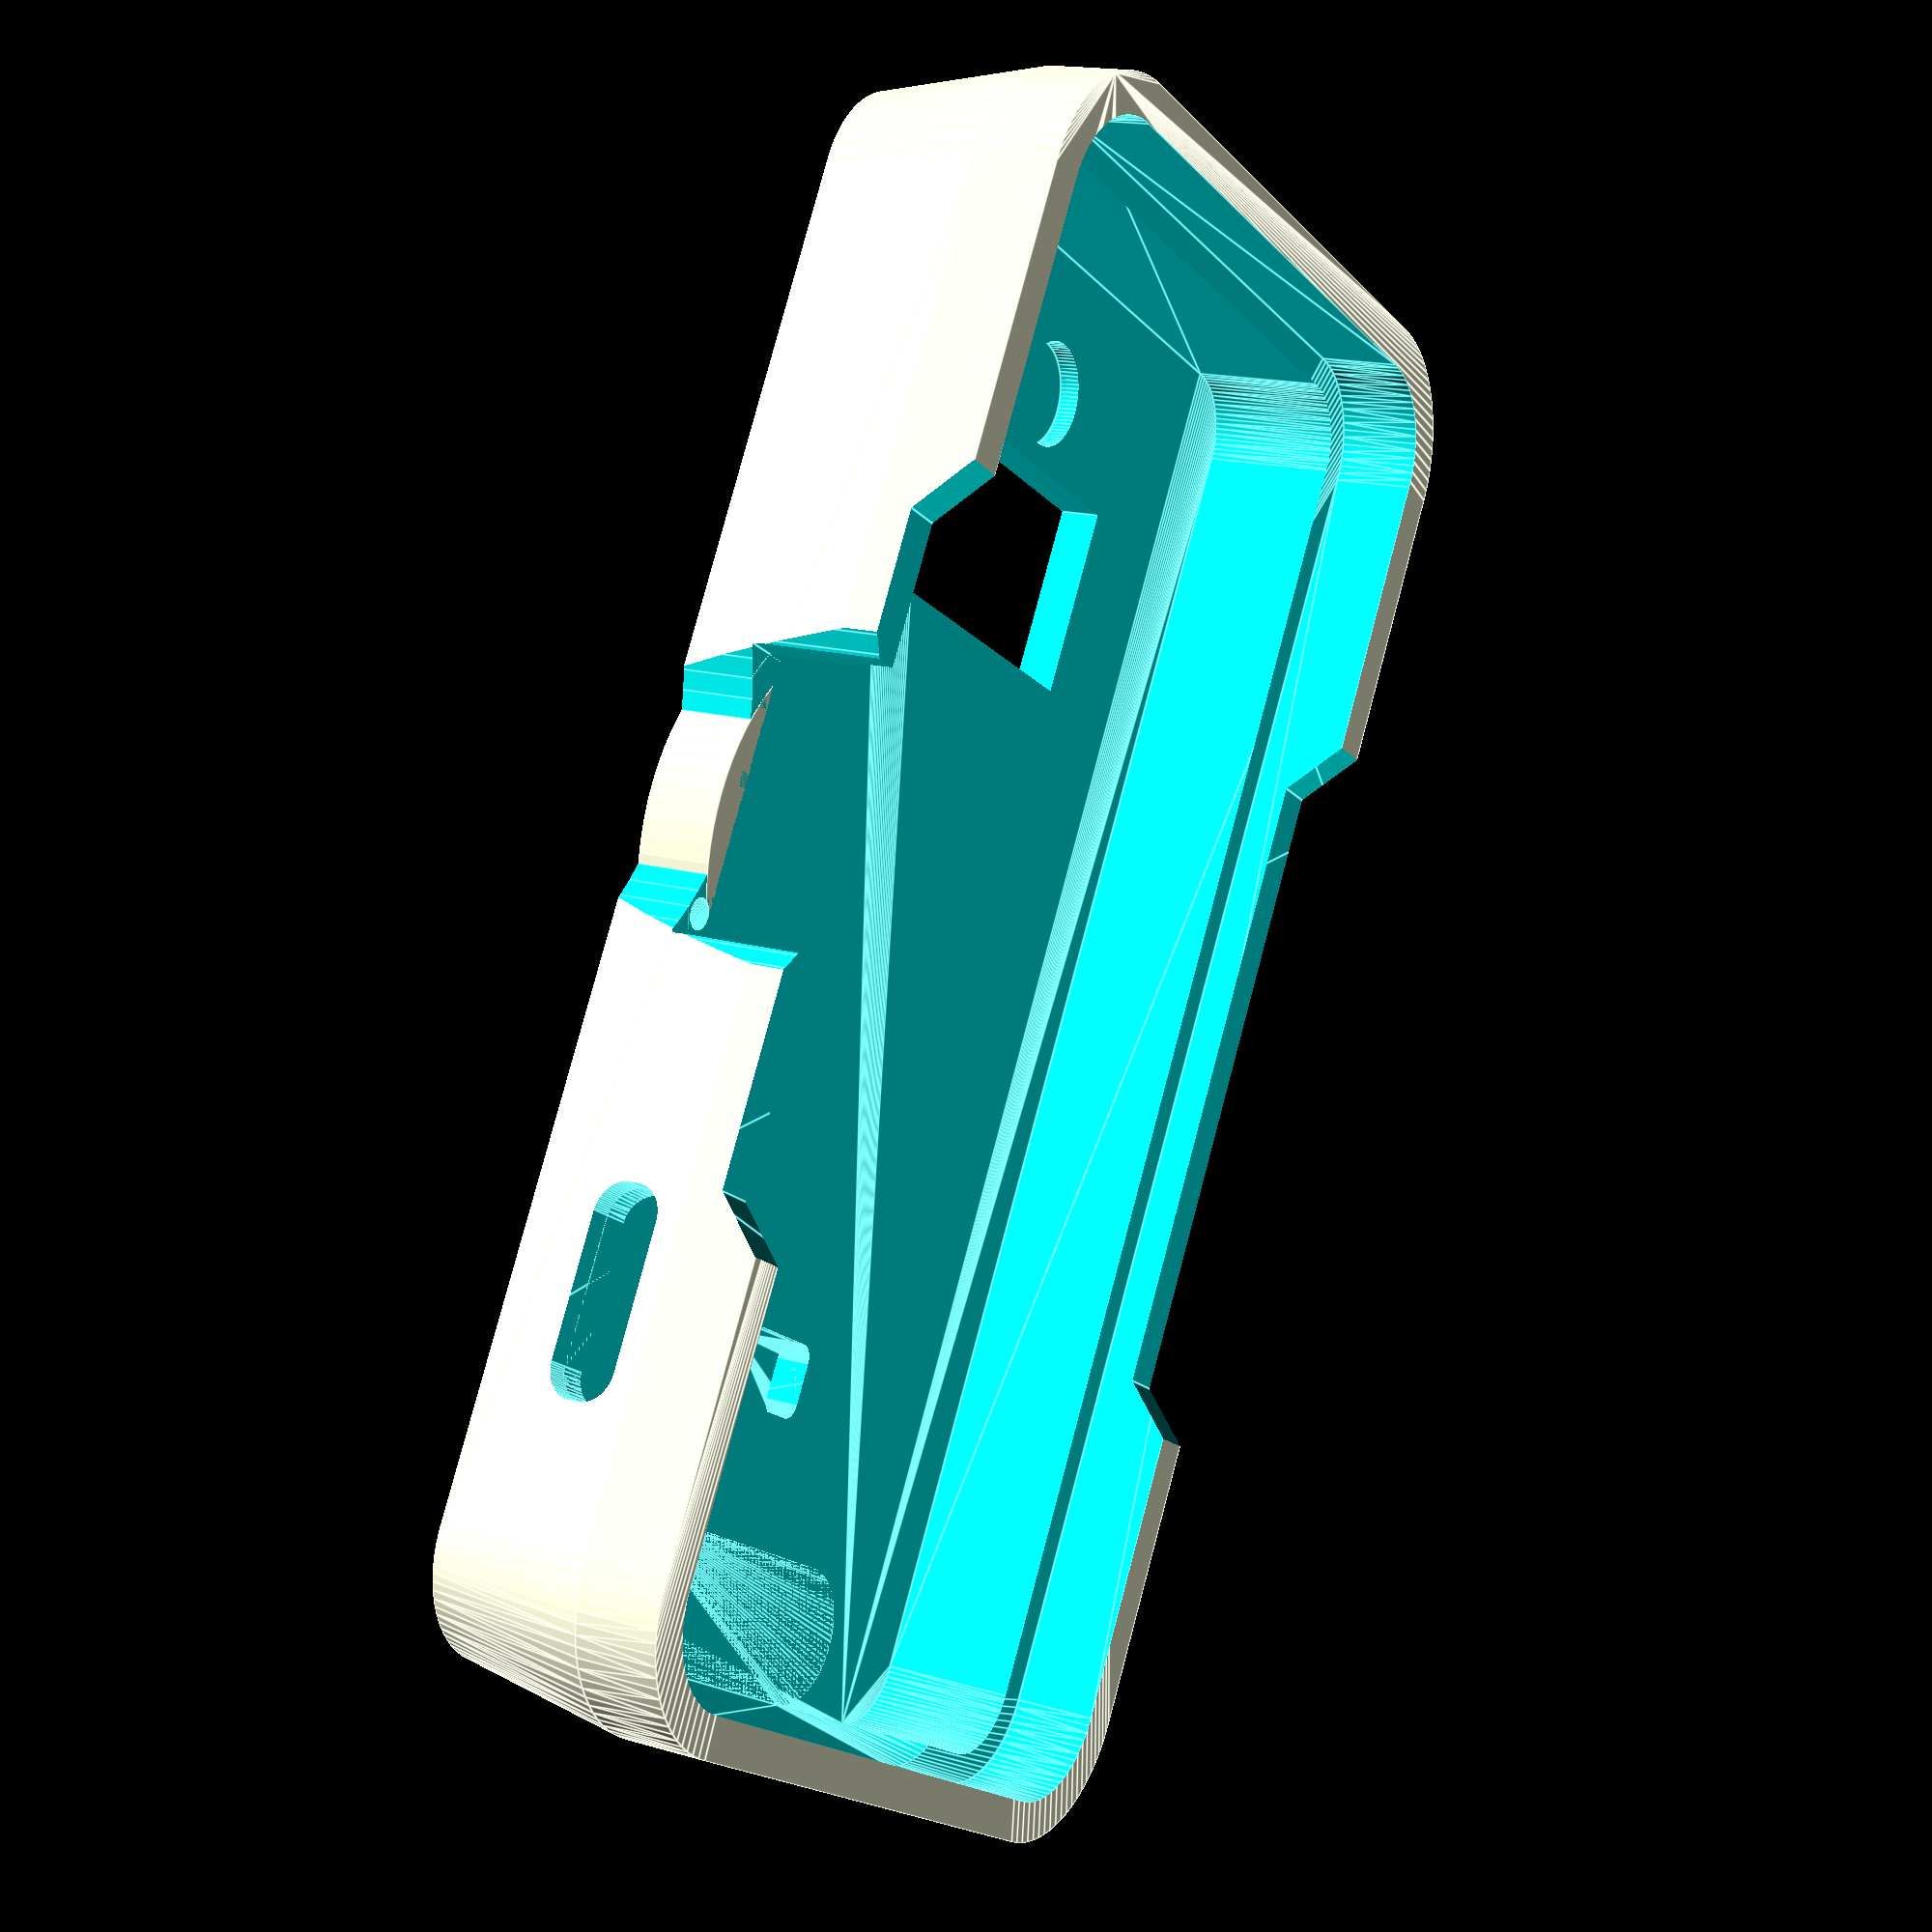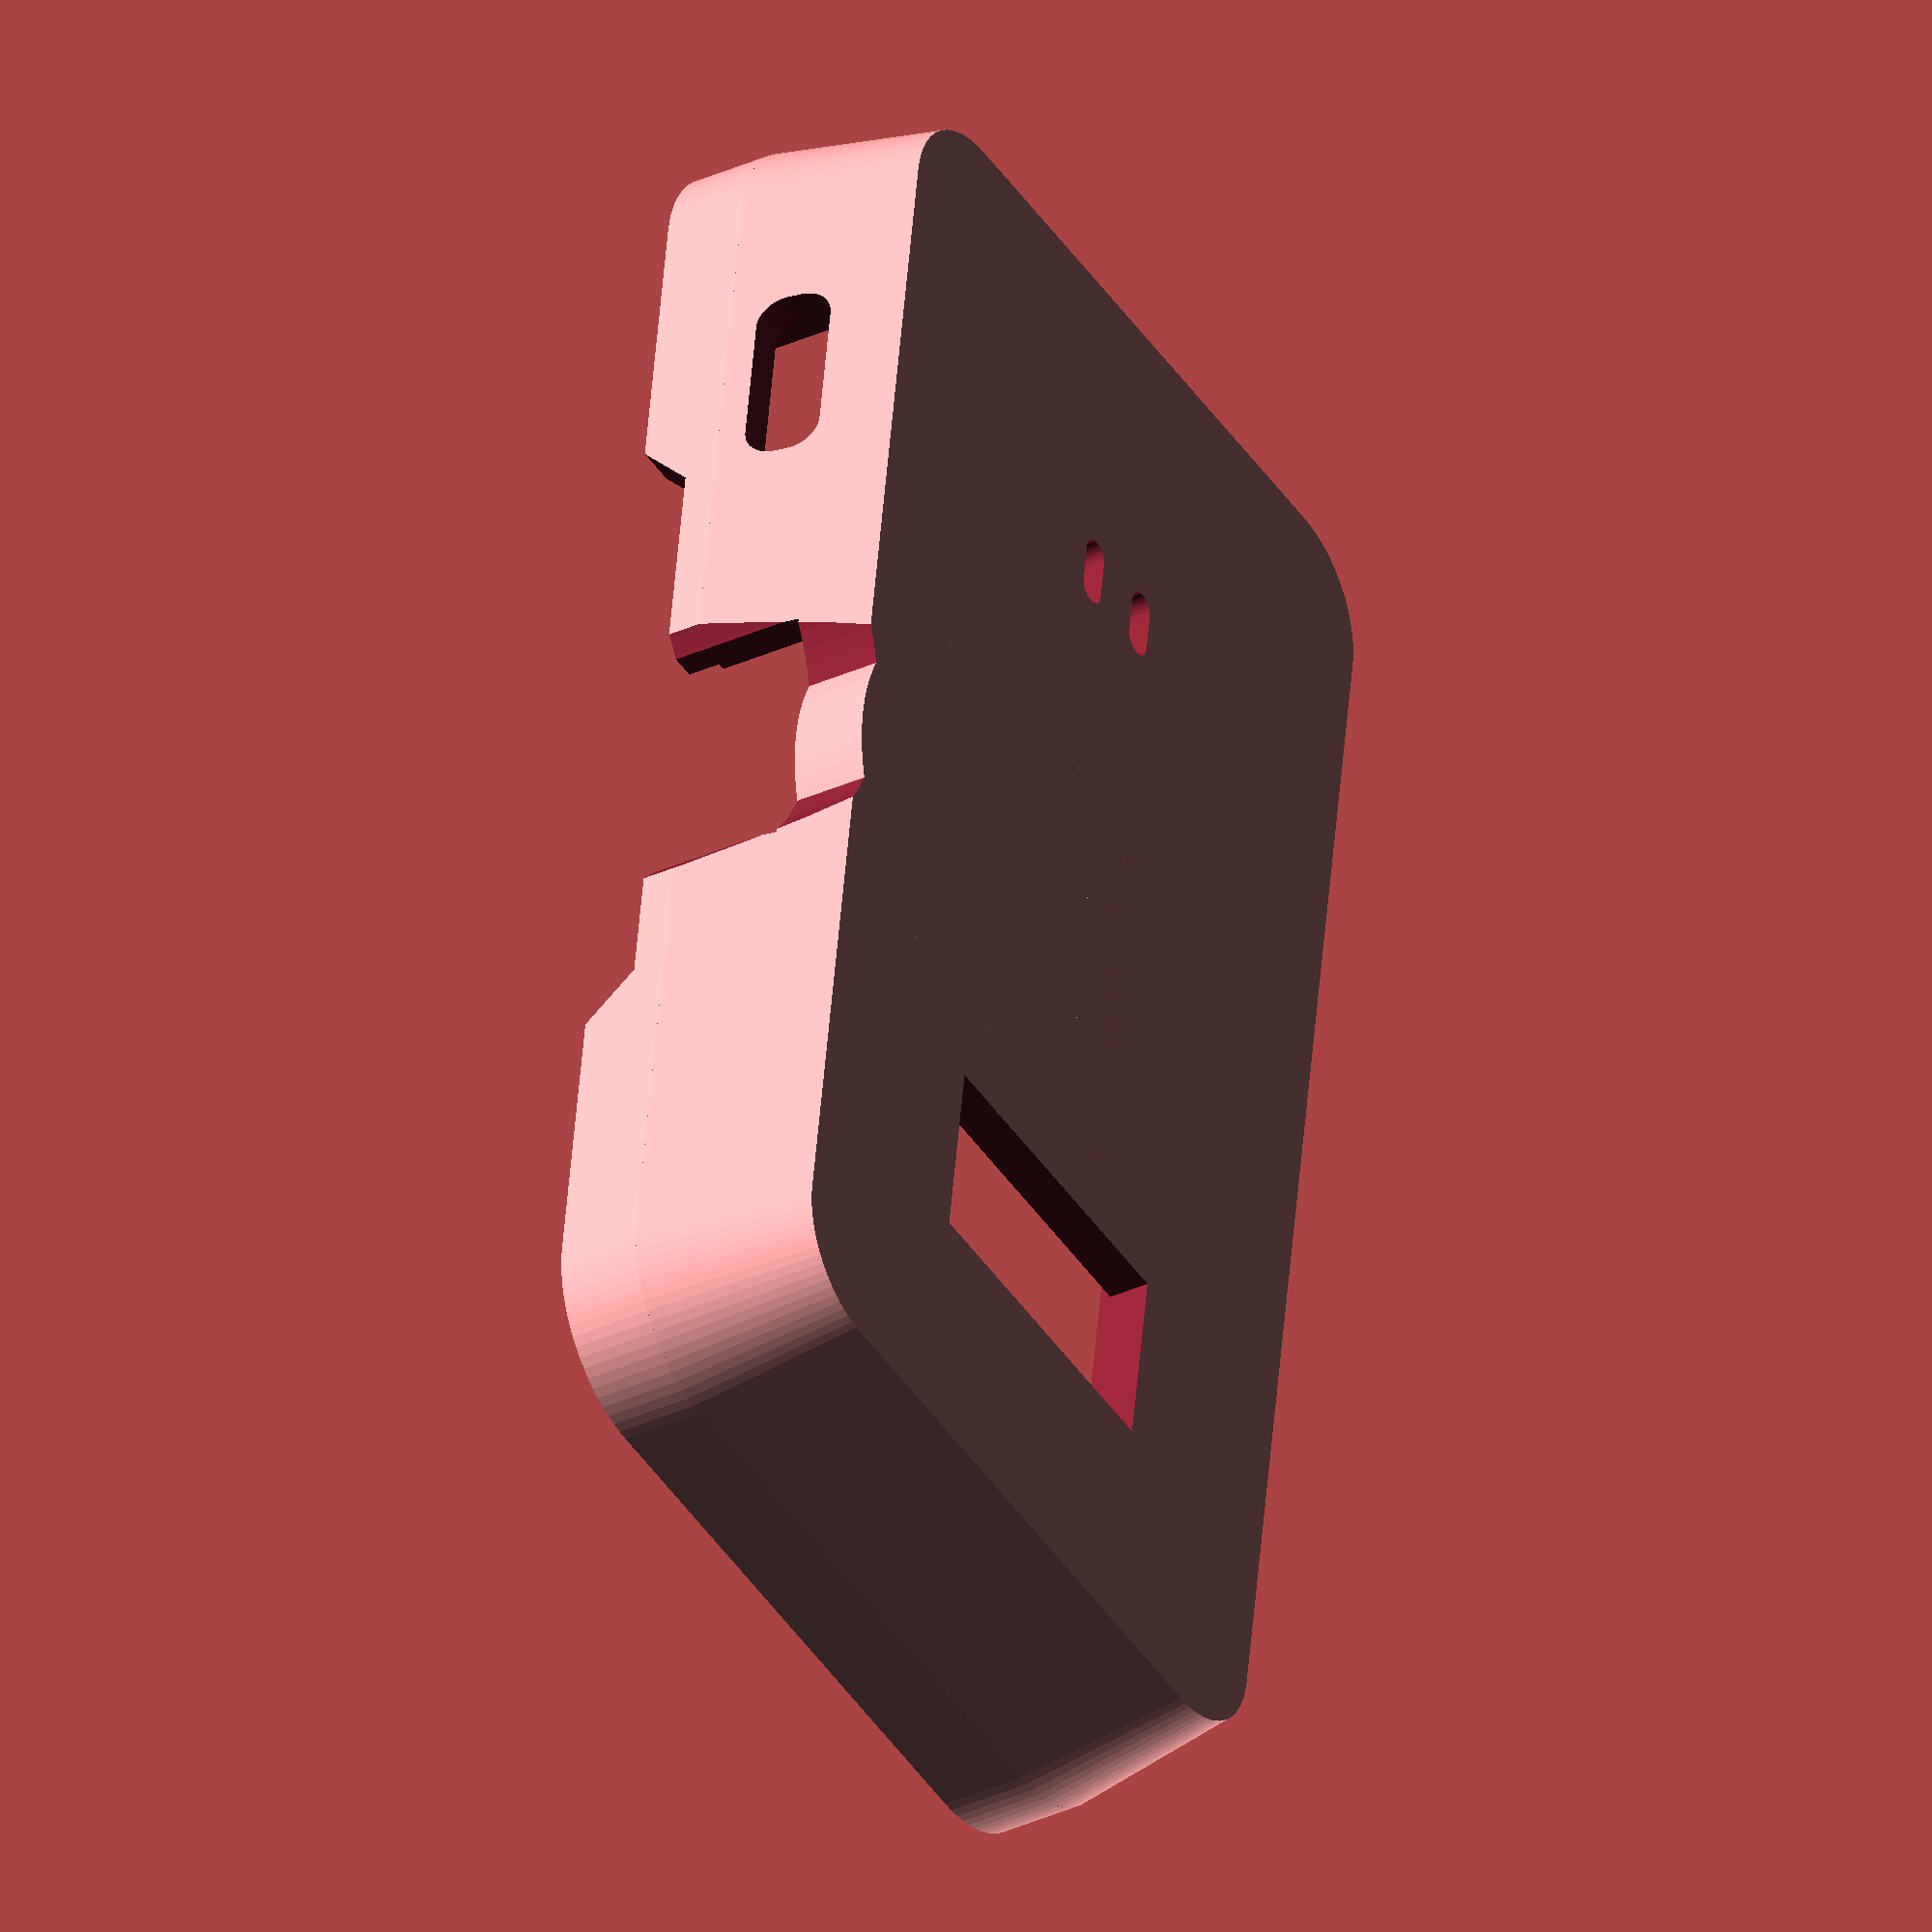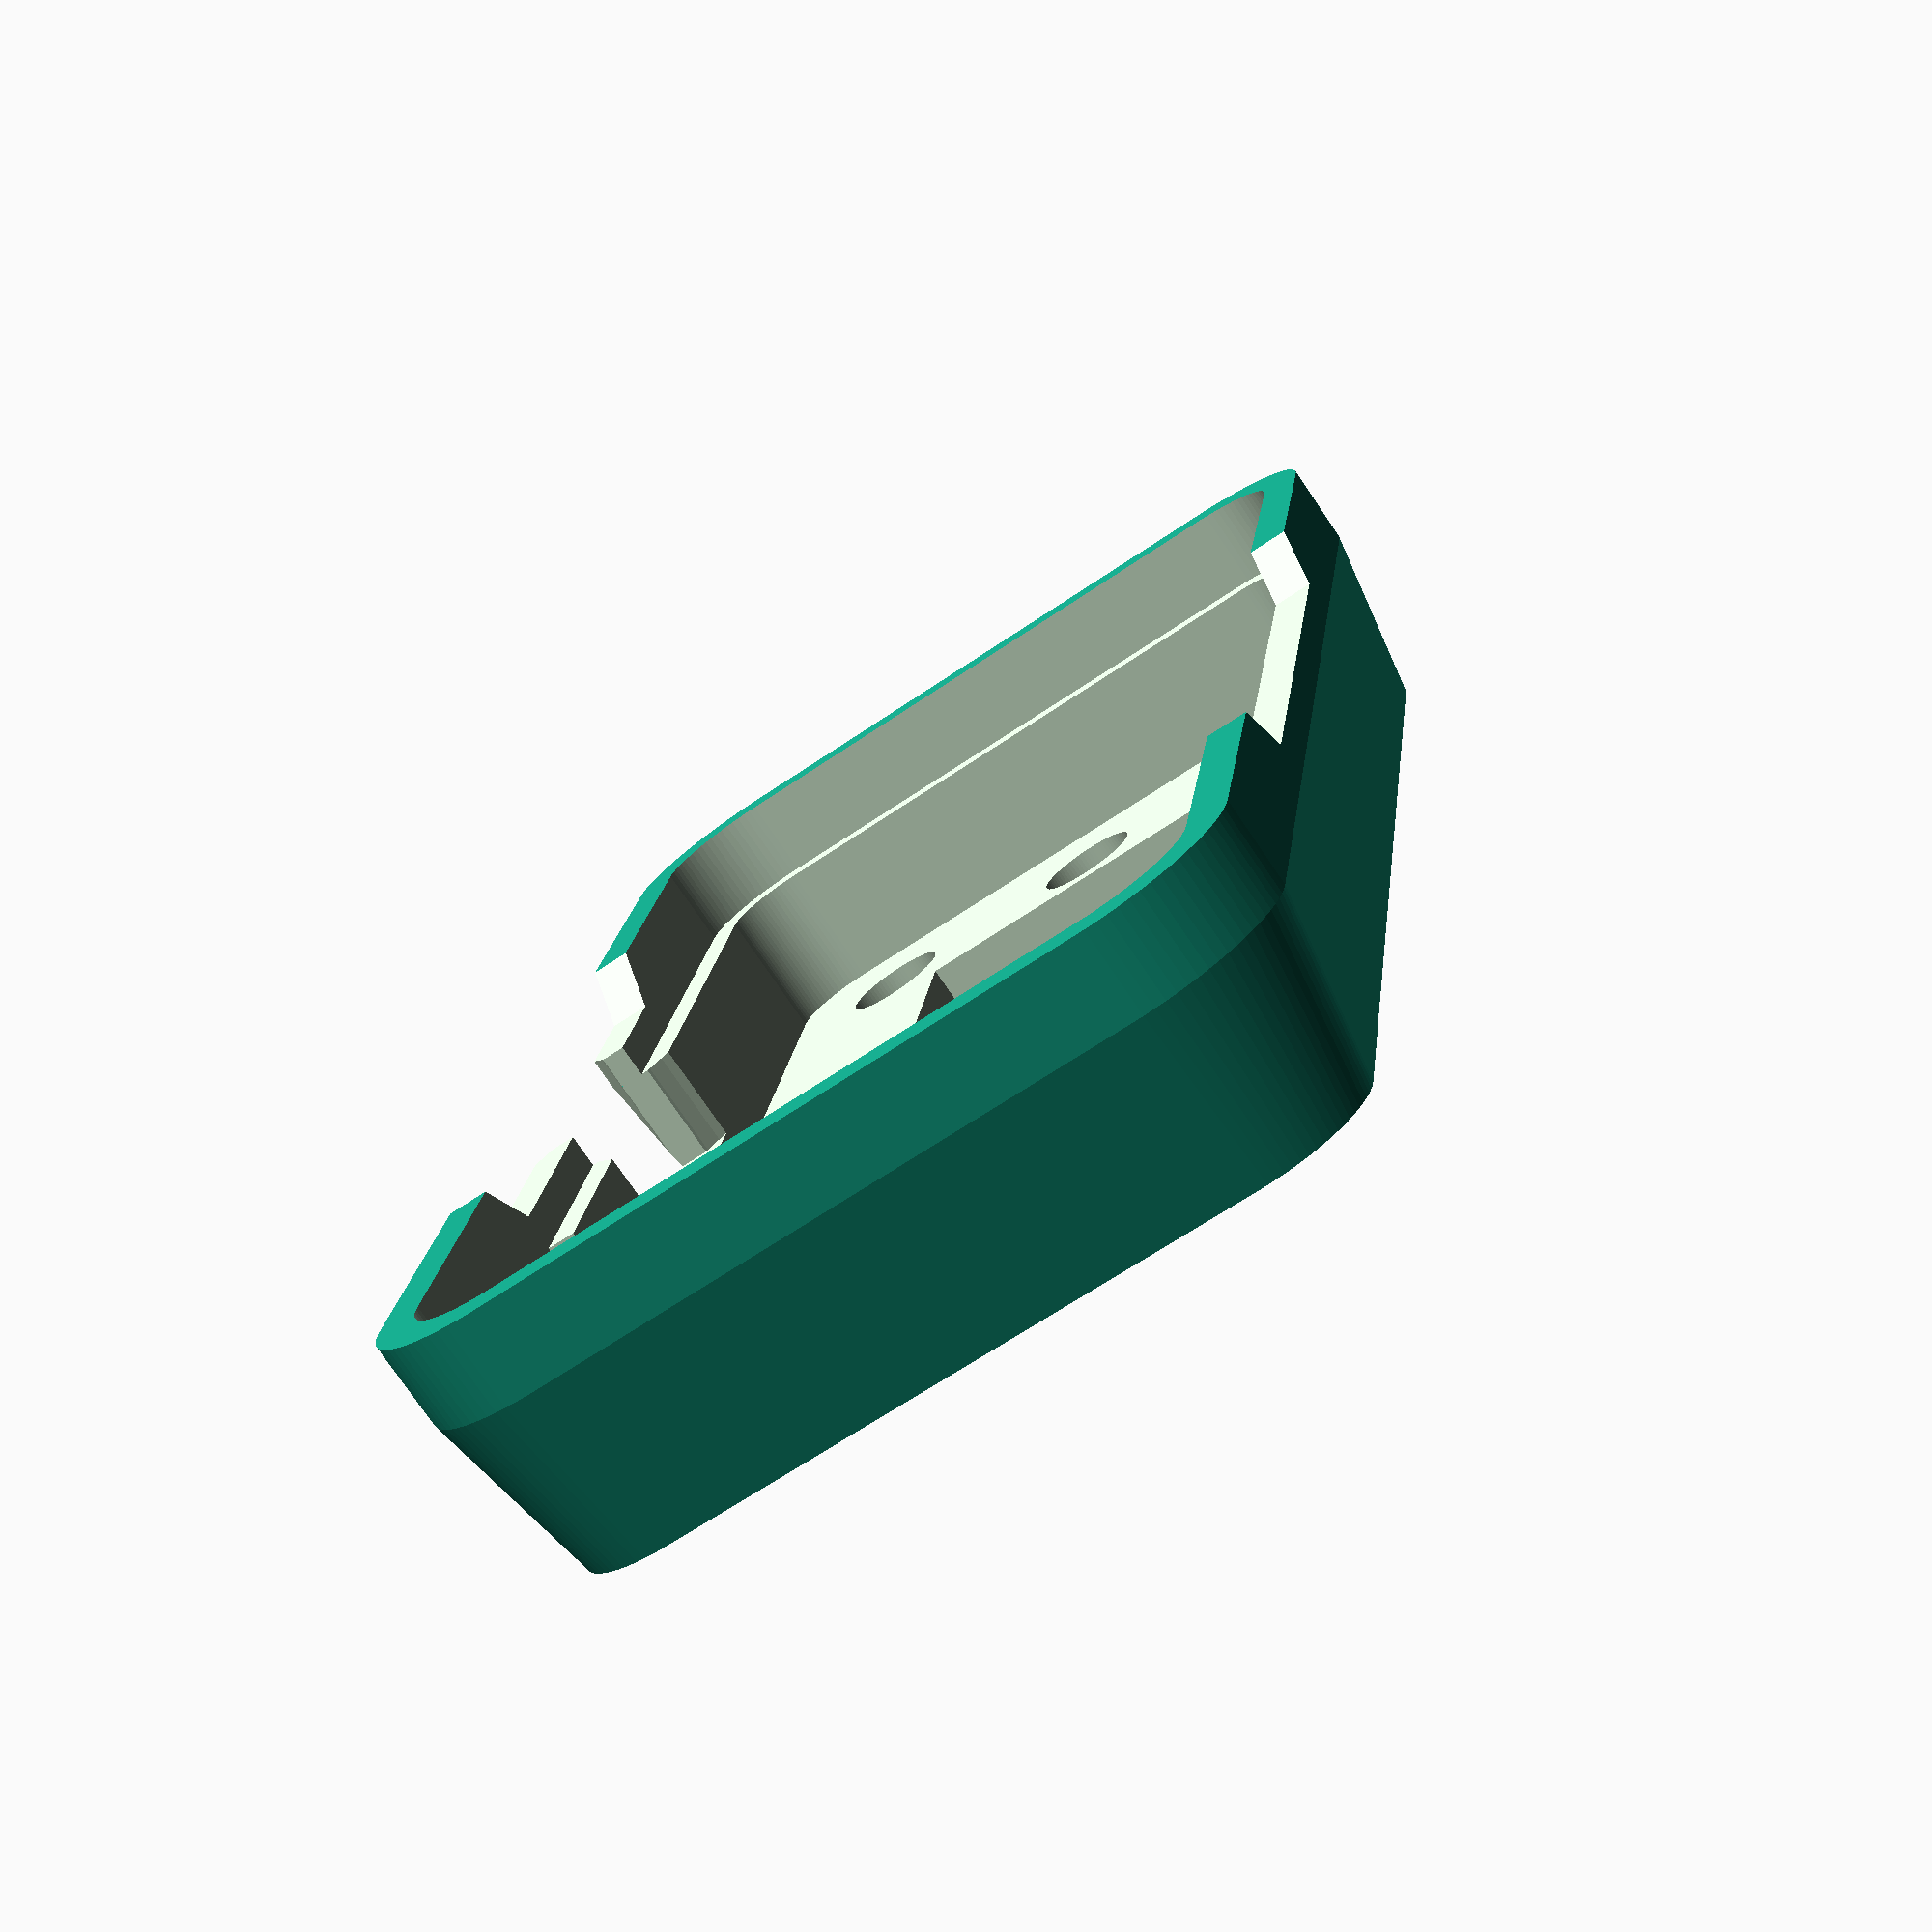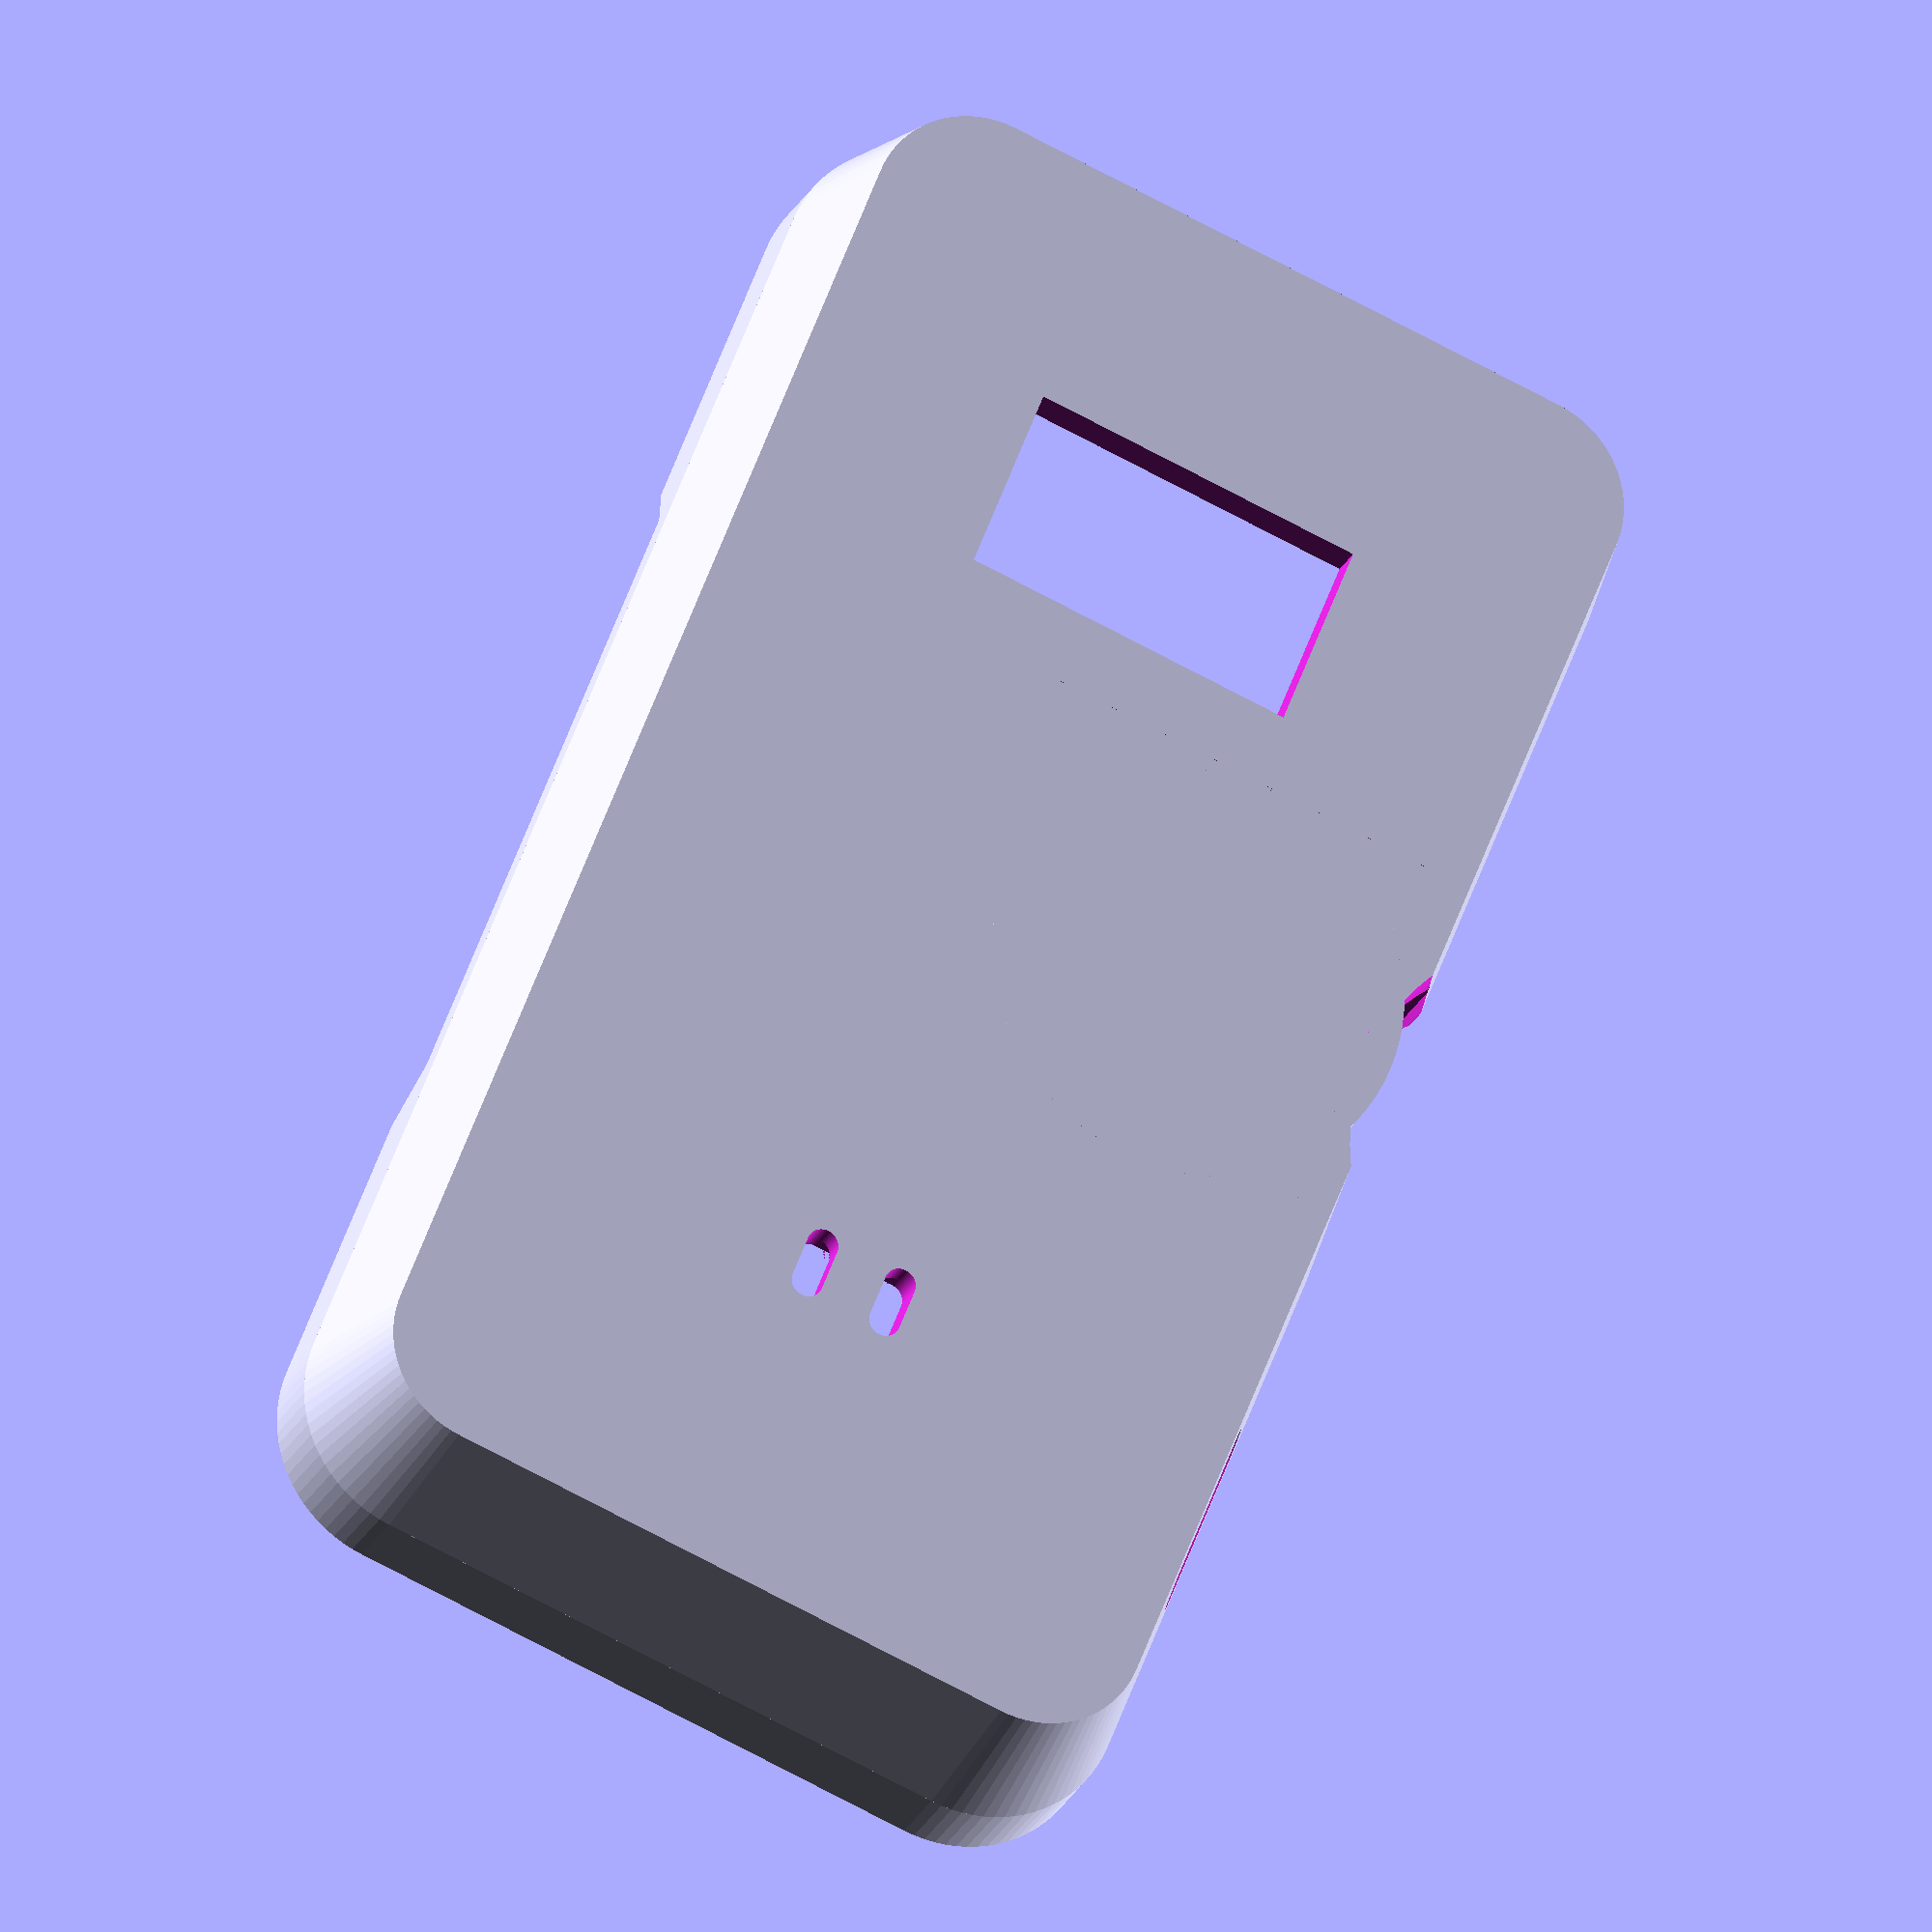
<openscad>
/* 
 * Case for SAO DMM
 *
 * Design: hxr.social/@thomasflummer
 *
 * License: CC-BY-SA
 *
 */

module case(width, height)
{
    difference()
    {
        union()
        {
            hull()
            {
                for (x = [-1, 1])
                {
                    for (y = [-1, 1])
                    {
                        translate([x*(width/2), y*(height/2), 8.5/2])
                            cylinder(r1 = 3 + 2, r2 = 4.5 + 2, h = 8.5, center = true, $fn = 80);
                    }
                }
            }

            hull()
            {
                for (x = [-1, 1])
                {
                    for (y = [-1, 1])
                    {
                        translate([x*(width/2), y*(height/2), 8.5 + 4/2])
                            cylinder(r1 = 4.5 + 2, r2 = 4.5 + 2, h = 4, center = true, $fn = 80);
                    }
                }
            }
            
        }
        union()
        {

            // front plate PCB
            hull()
            {
                for (x = [-1, 1])
                {
                    for (y = [-1, 1])
                    {
                        translate([x*(width/2), y*(height/2), 8.5 + 4/2])
                            cylinder(r = 4.5 + 0.1, h = 4.01, center = true, $fn = 80);
                    }
                }
            }

            // base PCB
            hull()
            {
                for (x = [-1, 1])
                {
                    for (y = [-1, 1])
                    {
                        translate([x*(width/2), y*(height/2), 8.5/2 + 2])
                            cylinder(r = 3 + 0.25, h = 8.51, center = true, $fn = 80);
                    }
                }
            }

            // space for screen flex
            hull()
            {
                for (x = [-1, 1])
                {
                    translate([x*(width/2 - 6), (height/2), 6.5/2 + 2])
                        cylinder(r1 = 3 + 0.25, r2 = 4.5 + 0.1, h = 6.51, center = true, $fn = 80);
                }
            }
            
            
            // side cutoffs
            hull()
            {
                translate([0, 0, 10/2 + 8.5 + 1.6])
                    cube([50, 30, 10], center = true);

                translate([0, 0, 10/2 + 8.5 + 1.6 + 10])
                    cube([50, 50, 10], center = true);
            }
            
            // sao connector
            translate([0, -20, 0])
                cube([16, 9, 10], center = true);

            // 2mm banana space
            translate([11, -28, 2/2 + 1])
                cylinder(d = 5, h = 2, center = true, $fn = 80);

            translate([-1, -28, 2/2 + 1])
                cylinder(d = 5, h = 2, center = true, $fn = 80);

            // knob
            translate([9, -2, 10/2 + 2 + 1.6])
                cylinder(r = 11.3, h = 10, center = true, $fn = 80);

            translate([9+22-2, -2, 10/2 + 2 + 1.6])
                cylinder(r = 11.3, h = 20, center = true, $fn = 80);
            
            translate([9+22-11, -2, 10/2 + 2 + 1.6])
                cube([10, 13, 10], center = true);
                
            // knob notch ball
            translate([9, -2, 3.6-0.2])
            rotate(30, [0, 0, 1])
            translate([10.4, 0, 0])
                sphere(d = 1.5, $fn = 30);

            // usb connector
            translate([width/2+5, 20, 2 + 1.6 + 3.6/2])
            rotate(90, [0, 0, 1])
            rotate(90, [1, 0, 0])
                hull()
                {
                    for (x = [-1, 1])
                    {
                        for (y = [-1, 1])
                        {
                            translate([x*(9.4/2 - 1.5), y*(3.6/2 - 1.5), 0])
                                cylinder(h = 10, r = 1.5, center = true, $fn = 50);
                        }
                    }
                }

            translate([width/2 + 3 + 1.6 - 5/2, 20, 2 + 1.6 + 3.6/2 + 10/2])
            rotate(90, [0, 0, 1])
            rotate(90, [1, 0, 0])
                hull()
                {
                    for (x = [-1, 1])
                    {
                        for (y = [-1, 1])
                        {
                            translate([x*(9.4/2 - 1.5), y*(13.6/2 - 1.5), 0])
                                cylinder(h = 5, r = 1.5, center = true, $fn = 50);
                        }
                    }
                }

            // SAO Leash mount
            hull()
            {
                for (x = [-1, 1])
                {
                    for (y = [-1, 1])
                    {
                        translate([x*(4/2), y*(2/2) + 20, 2 - 0.75/2])
                            cylinder(d = 1.5, h = 0.751, center = true, $fn = 80);
                    }
                }
            }

            for (x = [-1, 1])
            {
                hull()
                {
                    for (y = [-1, 1])
                    {
                        translate([x*(4/2), y*(2/2) + 20, 2 - 0.5/2])
                            cylinder(d = 1.5, h = 5.51, center = true, $fn = 80);
                    }
                }
            }
    
    
        }        
    }
    
    difference()
    {
        // base under knob
        translate([9, -2, 3.6/2])
            cylinder(r = 9.9, h = 3.6, center = true, $fn = 80);
            
        translate([9-1.7, -2, 3.6/2])
            cube([20, 20, 4], center = true);
            
        // knob notch ball
        translate([9, -2, 3.6-0.2])
        rotate(30, [0, 0, 1])
        translate([10.4, 0, 0])
            sphere(d = 1.5, $fn = 30);

    }

}

case(28, 62);
</openscad>
<views>
elev=164.5 azim=29.2 roll=238.2 proj=p view=edges
elev=214.2 azim=171.5 roll=58.2 proj=o view=solid
elev=256.8 azim=7.4 roll=145.8 proj=p view=solid
elev=200.8 azim=338.2 roll=18.1 proj=o view=solid
</views>
